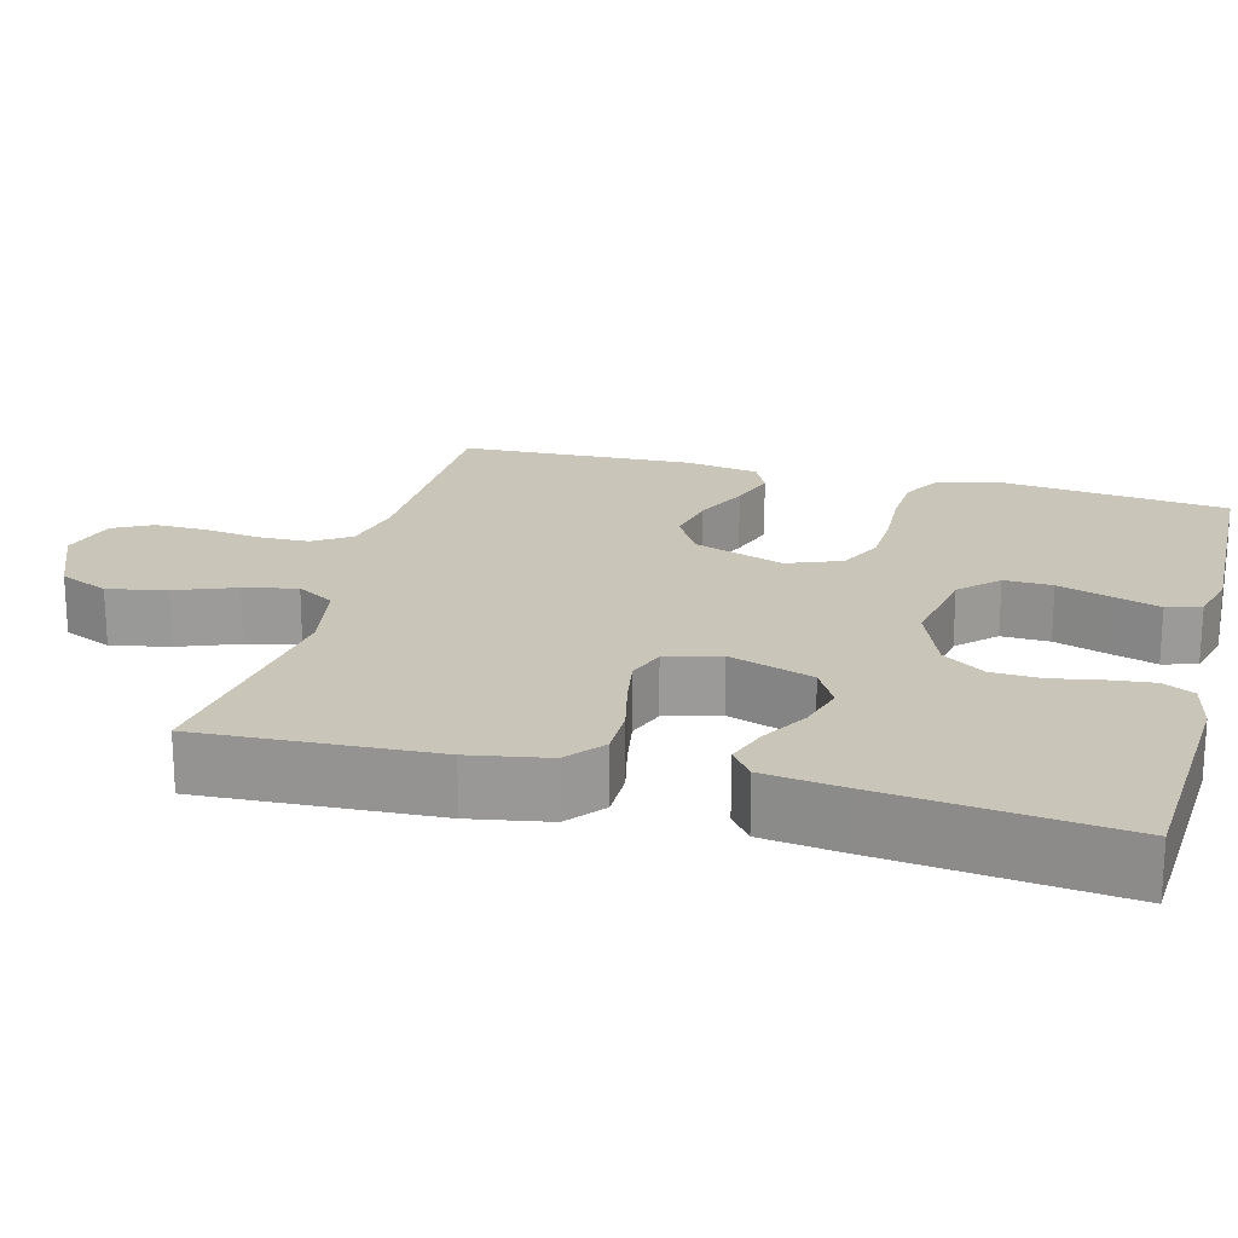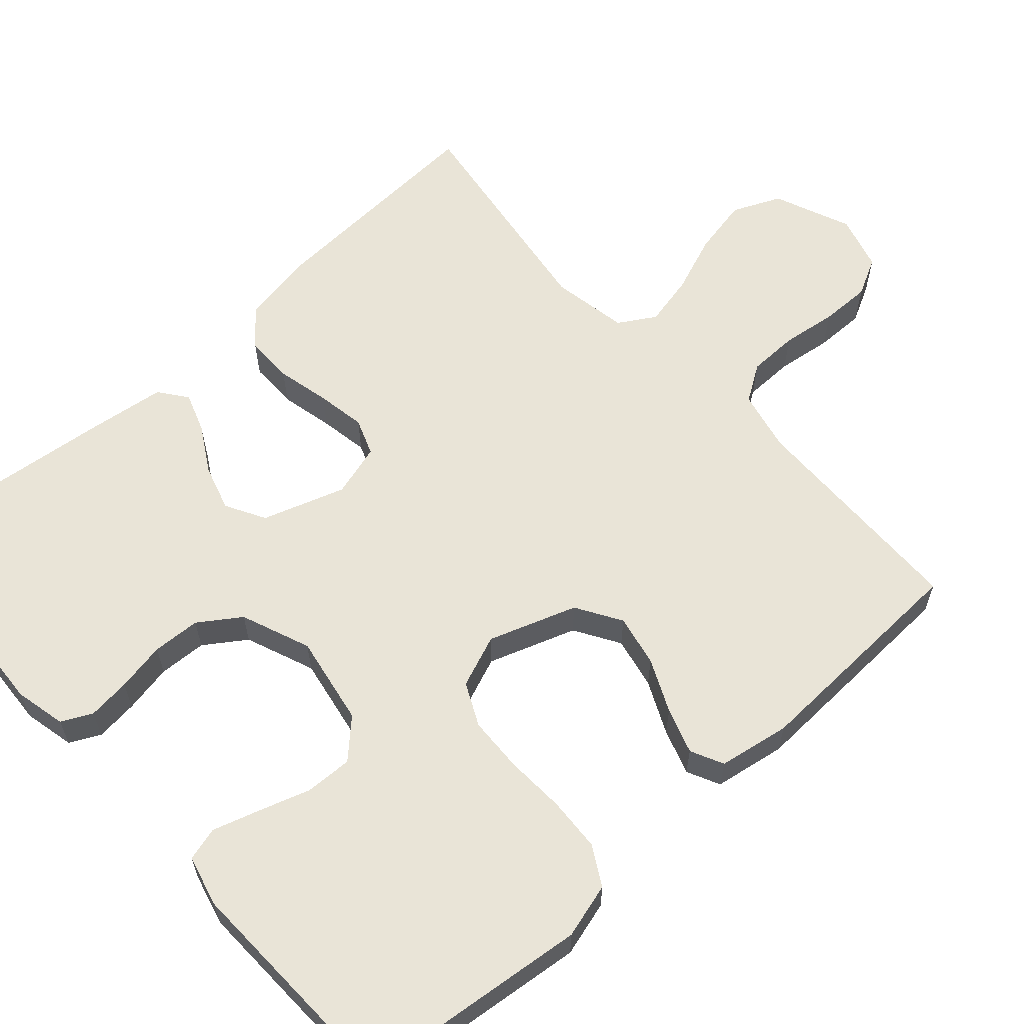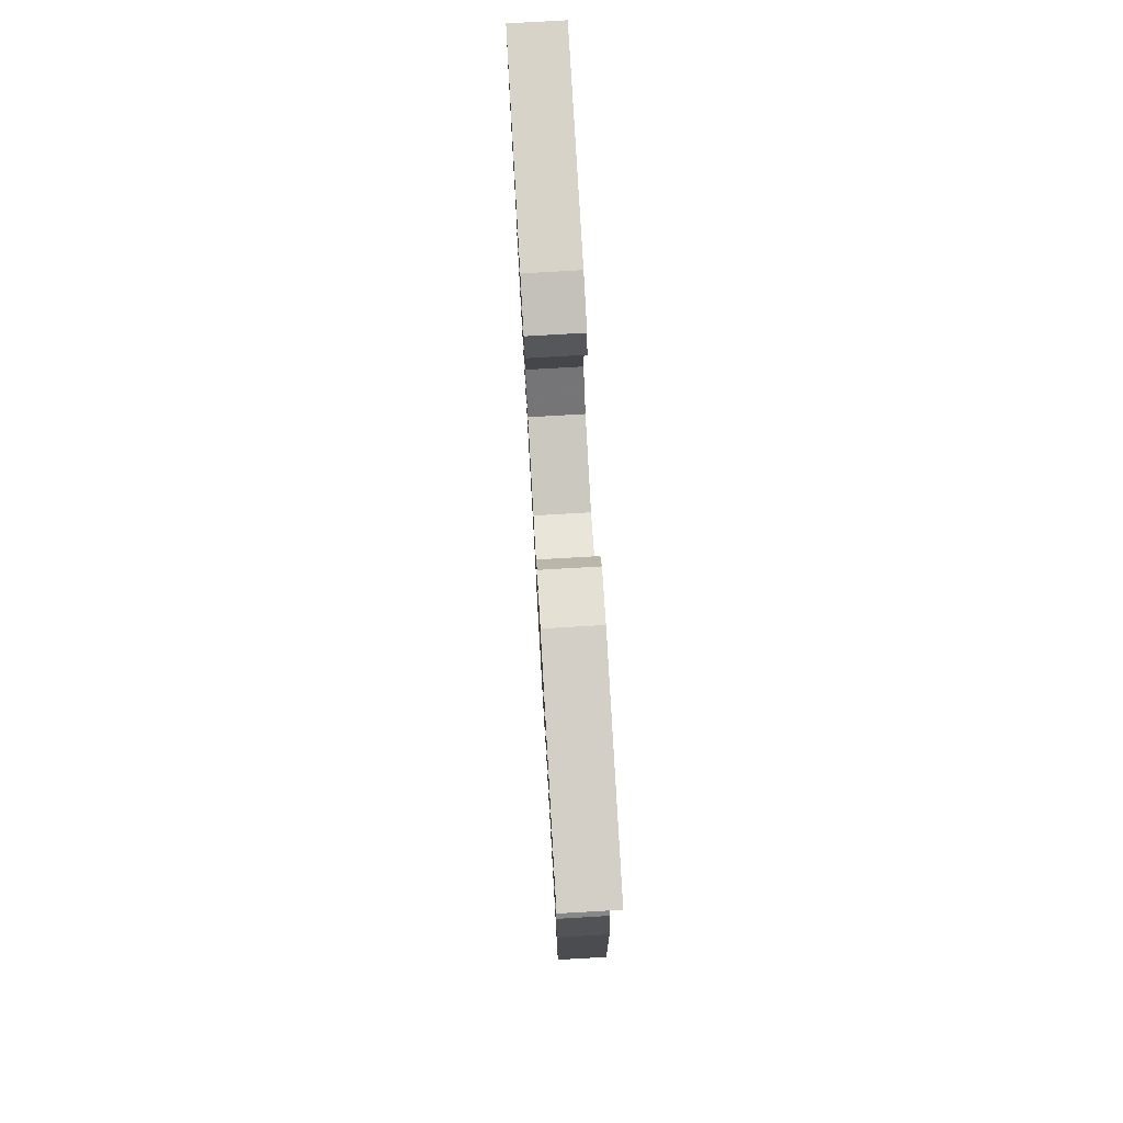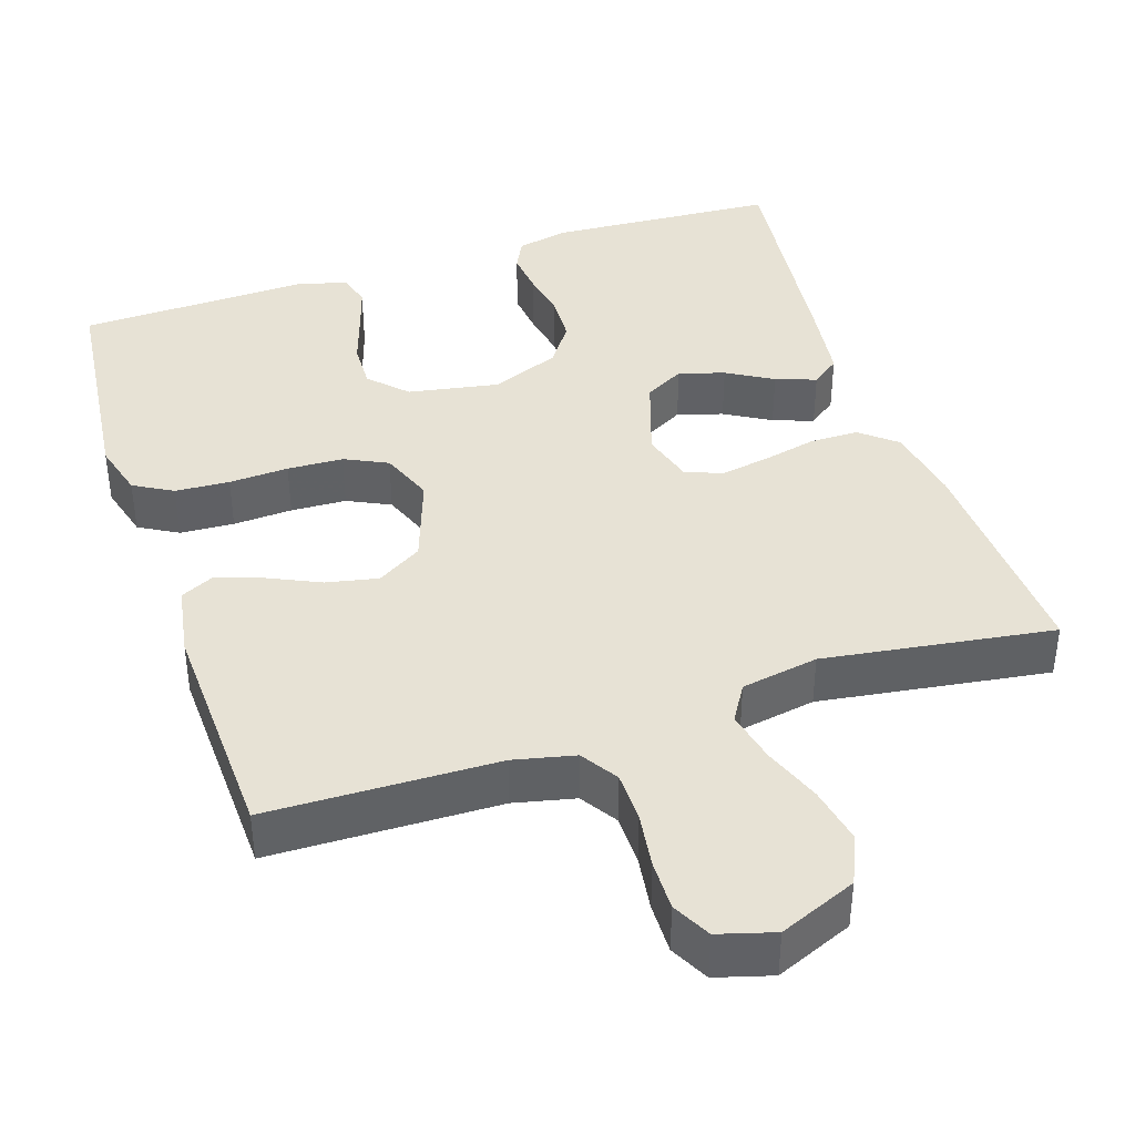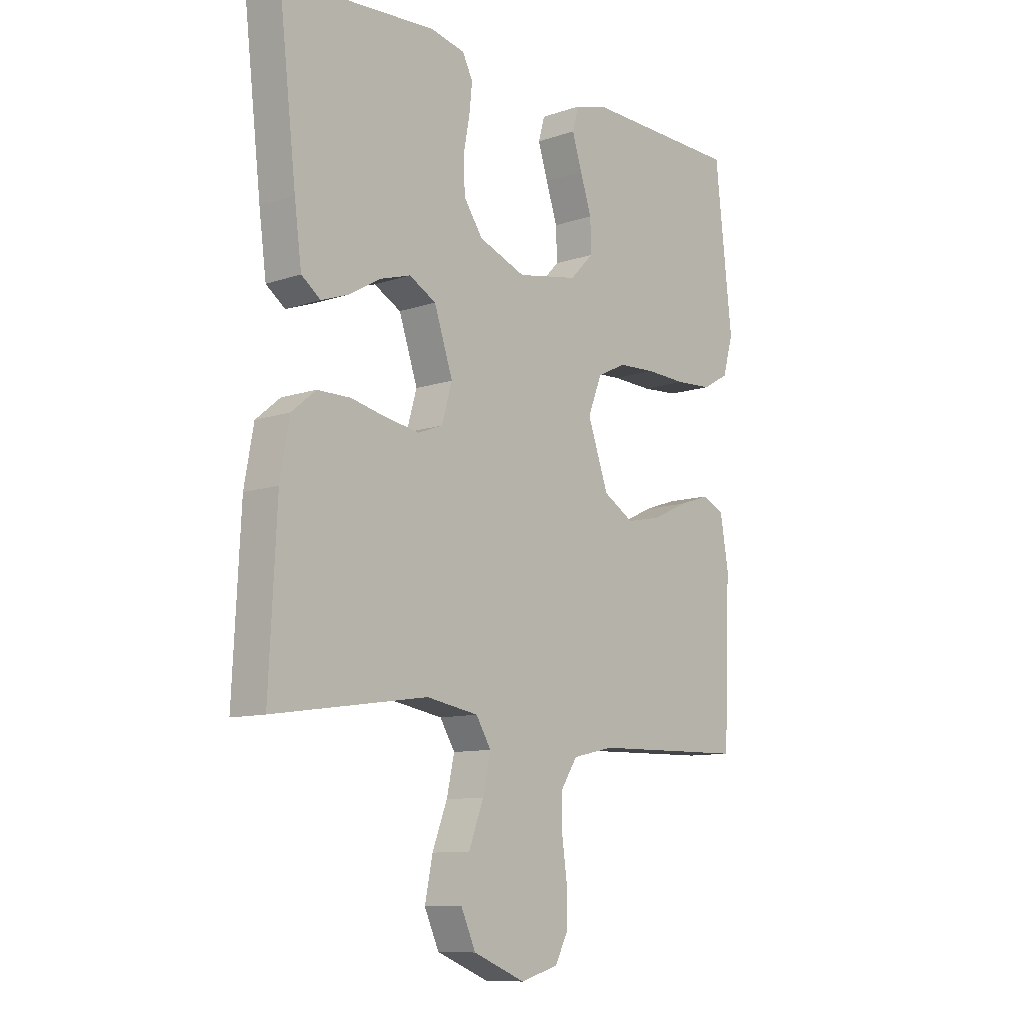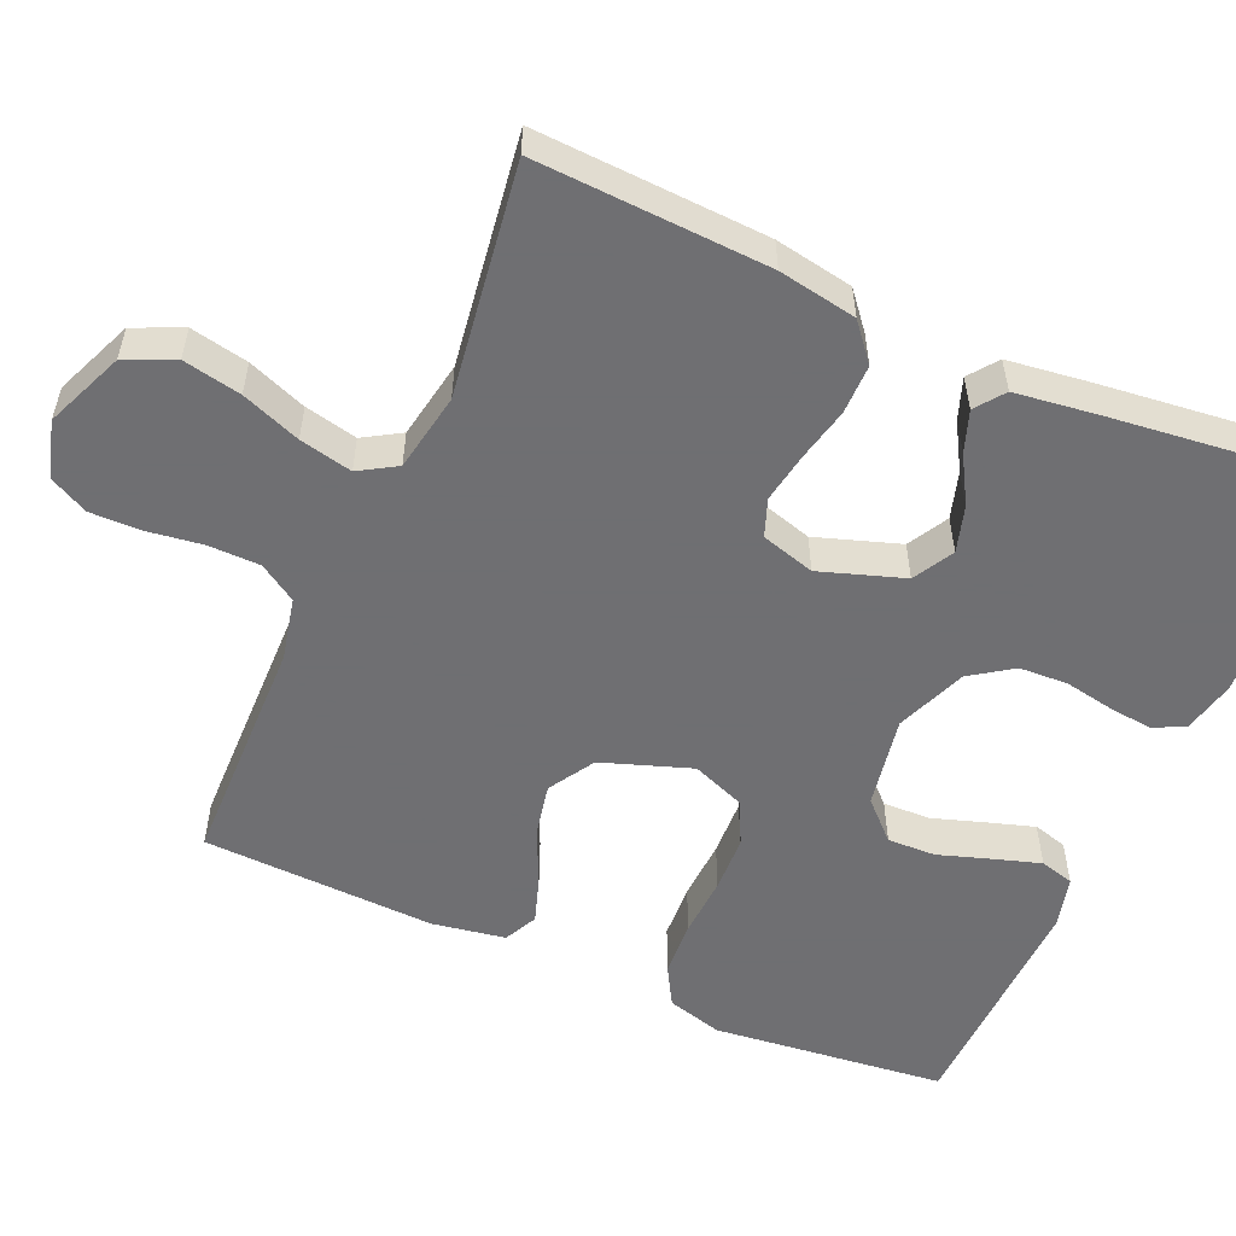
<metadata>
{"format":"obj","ext":"obj","renderer":"f3d","projection":"perspective","resolution":1024,"background":"white","views":[{"elev":20.7,"azim":-75.3,"up":"+Y"},{"elev":61.0,"azim":48.0,"up":"+Y"},{"elev":78.0,"azim":-93.3,"up":"+Z"},{"elev":40.3,"azim":161.8,"up":"+Y"},{"elev":-10.0,"azim":-48.7,"up":"+Z"},{"elev":-54.7,"azim":-113.7,"up":"+Y"}]}
</metadata>
<code>
v -0.5 0.07 0.5
v -0.2 0.07 0.518
v -0.133 0.07 0.503
v -0.113 0.07 0.463
v -0.119 0.07 0.407
v -0.131 0.07 0.343
v -0.128 0.07 0.28
v -0.091 0.07 0.226
v 0 0.07 0.19
v 0.118 0.07 0.211
v 0.164 0.07 0.258
v 0.162 0.07 0.32
v 0.14 0.07 0.387
v 0.121 0.07 0.448
v 0.133 0.07 0.492
v 0.2 0.07 0.509
v 0.5 0.07 0.5
v 0.533 0.07 0.2
v 0.513 0.07 0.128
v 0.462 0.07 0.099
v 0.391 0.07 0.095
v 0.313 0.07 0.099
v 0.24 0.07 0.096
v 0.184 0.07 0.069
v 0.157 0.07 0
v 0.197 0.07 -0.115
v 0.256 0.07 -0.151
v 0.324 0.07 -0.137
v 0.393 0.07 -0.105
v 0.453 0.07 -0.085
v 0.496 0.07 -0.106
v 0.512 0.07 -0.2
v 0.5 0.07 -0.5
v 0.2 0.07 -0.506
v 0.12 0.07 -0.524
v 0.089 0.07 -0.572
v 0.088 0.07 -0.638
v 0.098 0.07 -0.71
v 0.099 0.07 -0.776
v 0.073 0.07 -0.826
v 0 0.07 -0.847
v -0.101 0.07 -0.805
v -0.129 0.07 -0.742
v -0.114 0.07 -0.667
v -0.085 0.07 -0.591
v -0.07 0.07 -0.523
v -0.099 0.07 -0.475
v -0.2 0.07 -0.457
v -0.5 0.07 -0.5
v -0.485 0.07 -0.2
v -0.467 0.07 -0.099
v -0.42 0.07 -0.06
v -0.356 0.07 -0.06
v -0.286 0.07 -0.076
v -0.222 0.07 -0.087
v -0.174 0.07 -0.069
v -0.154 0.07 0
v -0.19 0.07 0.108
v -0.242 0.07 0.137
v -0.302 0.07 0.119
v -0.362 0.07 0.084
v -0.415 0.07 0.065
v -0.452 0.07 0.093
v -0.466 0.07 0.2
v -0.5 0 0.5
v -0.2 0 0.518
v -0.133 0 0.503
v -0.113 0 0.463
v -0.119 0 0.407
v -0.131 0 0.343
v -0.128 0 0.28
v -0.091 0 0.226
v 0 0 0.19
v 0.118 0 0.211
v 0.164 0 0.258
v 0.162 0 0.32
v 0.14 0 0.387
v 0.121 0 0.448
v 0.133 0 0.492
v 0.2 0 0.509
v 0.5 0 0.5
v 0.533 0 0.2
v 0.513 0 0.128
v 0.462 0 0.099
v 0.391 0 0.095
v 0.313 0 0.099
v 0.24 0 0.096
v 0.184 0 0.069
v 0.157 0 0
v 0.197 0 -0.115
v 0.256 0 -0.151
v 0.324 0 -0.137
v 0.393 0 -0.105
v 0.453 0 -0.085
v 0.496 0 -0.106
v 0.512 0 -0.2
v 0.5 0 -0.5
v 0.2 0 -0.506
v 0.12 0 -0.524
v 0.089 0 -0.572
v 0.088 0 -0.638
v 0.098 0 -0.71
v 0.099 0 -0.776
v 0.073 0 -0.826
v 0 0 -0.847
v -0.101 0 -0.805
v -0.129 0 -0.742
v -0.114 0 -0.667
v -0.085 0 -0.591
v -0.07 0 -0.523
v -0.099 0 -0.475
v -0.2 0 -0.457
v -0.5 0 -0.5
v -0.485 0 -0.2
v -0.467 0 -0.099
v -0.42 0 -0.06
v -0.356 0 -0.06
v -0.286 0 -0.076
v -0.222 0 -0.087
v -0.174 0 -0.069
v -0.154 0 0
v -0.19 0 0.108
v -0.242 0 0.137
v -0.302 0 0.119
v -0.362 0 0.084
v -0.415 0 0.065
v -0.452 0 0.093
v -0.466 0 0.2
f 4 5 6
f 3 4 6
f 2 3 6
f 1 2 6
f 64 1 6
f 63 64 6
f 62 63 6
f 61 62 6
f 60 61 6
f 59 60 6 7
f 58 59 7 8
f 57 58 8 9
f 56 57 9 10
f 52 53 54
f 51 52 54
f 50 51 54
f 49 50 54
f 48 49 54
f 47 48 54 55
f 46 47 55 56
f 43 44 45
f 42 43 45
f 41 42 45
f 40 41 45
f 39 40 45
f 38 39 45
f 37 38 45
f 36 37 45 46
f 46 56 10
f 36 46 10
f 35 36 10
f 32 33 34
f 31 32 34
f 30 31 34
f 29 30 34
f 28 29 34
f 27 28 34 35
f 20 21 22
f 19 20 22
f 18 19 22
f 17 18 22
f 16 17 22
f 15 16 22
f 14 15 22
f 13 14 22
f 12 13 22
f 11 12 22 23
f 10 11 23 24
f 26 27 35
f 25 26 35
f 25 35 10
f 10 24 25
f 70 69 68
f 70 68 67
f 70 67 66
f 70 66 65
f 70 65 128
f 70 128 127
f 70 127 126
f 70 126 125
f 70 125 124
f 71 70 124 123
f 72 71 123 122
f 73 72 122 121
f 74 73 121 120
f 118 117 116
f 118 116 115
f 118 115 114
f 118 114 113
f 118 113 112
f 119 118 112 111
f 120 119 111 110
f 109 108 107
f 109 107 106
f 109 106 105
f 109 105 104
f 109 104 103
f 109 103 102
f 109 102 101
f 110 109 101 100
f 74 120 110
f 74 110 100
f 74 100 99
f 98 97 96
f 98 96 95
f 98 95 94
f 98 94 93
f 98 93 92
f 99 98 92 91
f 86 85 84
f 86 84 83
f 86 83 82
f 86 82 81
f 86 81 80
f 86 80 79
f 86 79 78
f 86 78 77
f 86 77 76
f 87 86 76 75
f 88 87 75 74
f 99 91 90
f 99 90 89
f 74 99 89
f 89 88 74
f 1 65 66 2
f 2 66 67 3
f 3 67 68 4
f 4 68 69 5
f 5 69 70 6
f 6 70 71 7
f 7 71 72 8
f 8 72 73 9
f 9 73 74 10
f 10 74 75 11
f 11 75 76 12
f 12 76 77 13
f 13 77 78 14
f 14 78 79 15
f 15 79 80 16
f 16 80 81 17
f 17 81 82 18
f 18 82 83 19
f 19 83 84 20
f 20 84 85 21
f 21 85 86 22
f 22 86 87 23
f 23 87 88 24
f 24 88 89 25
f 25 89 90 26
f 26 90 91 27
f 27 91 92 28
f 28 92 93 29
f 29 93 94 30
f 30 94 95 31
f 31 95 96 32
f 32 96 97 33
f 33 97 98 34
f 34 98 99 35
f 35 99 100 36
f 36 100 101 37
f 37 101 102 38
f 38 102 103 39
f 39 103 104 40
f 40 104 105 41
f 41 105 106 42
f 42 106 107 43
f 43 107 108 44
f 44 108 109 45
f 45 109 110 46
f 46 110 111 47
f 47 111 112 48
f 48 112 113 49
f 49 113 114 50
f 50 114 115 51
f 51 115 116 52
f 52 116 117 53
f 53 117 118 54
f 54 118 119 55
f 55 119 120 56
f 56 120 121 57
f 57 121 122 58
f 58 122 123 59
f 59 123 124 60
f 60 124 125 61
f 61 125 126 62
f 62 126 127 63
f 63 127 128 64
f 64 128 65 1

</code>
